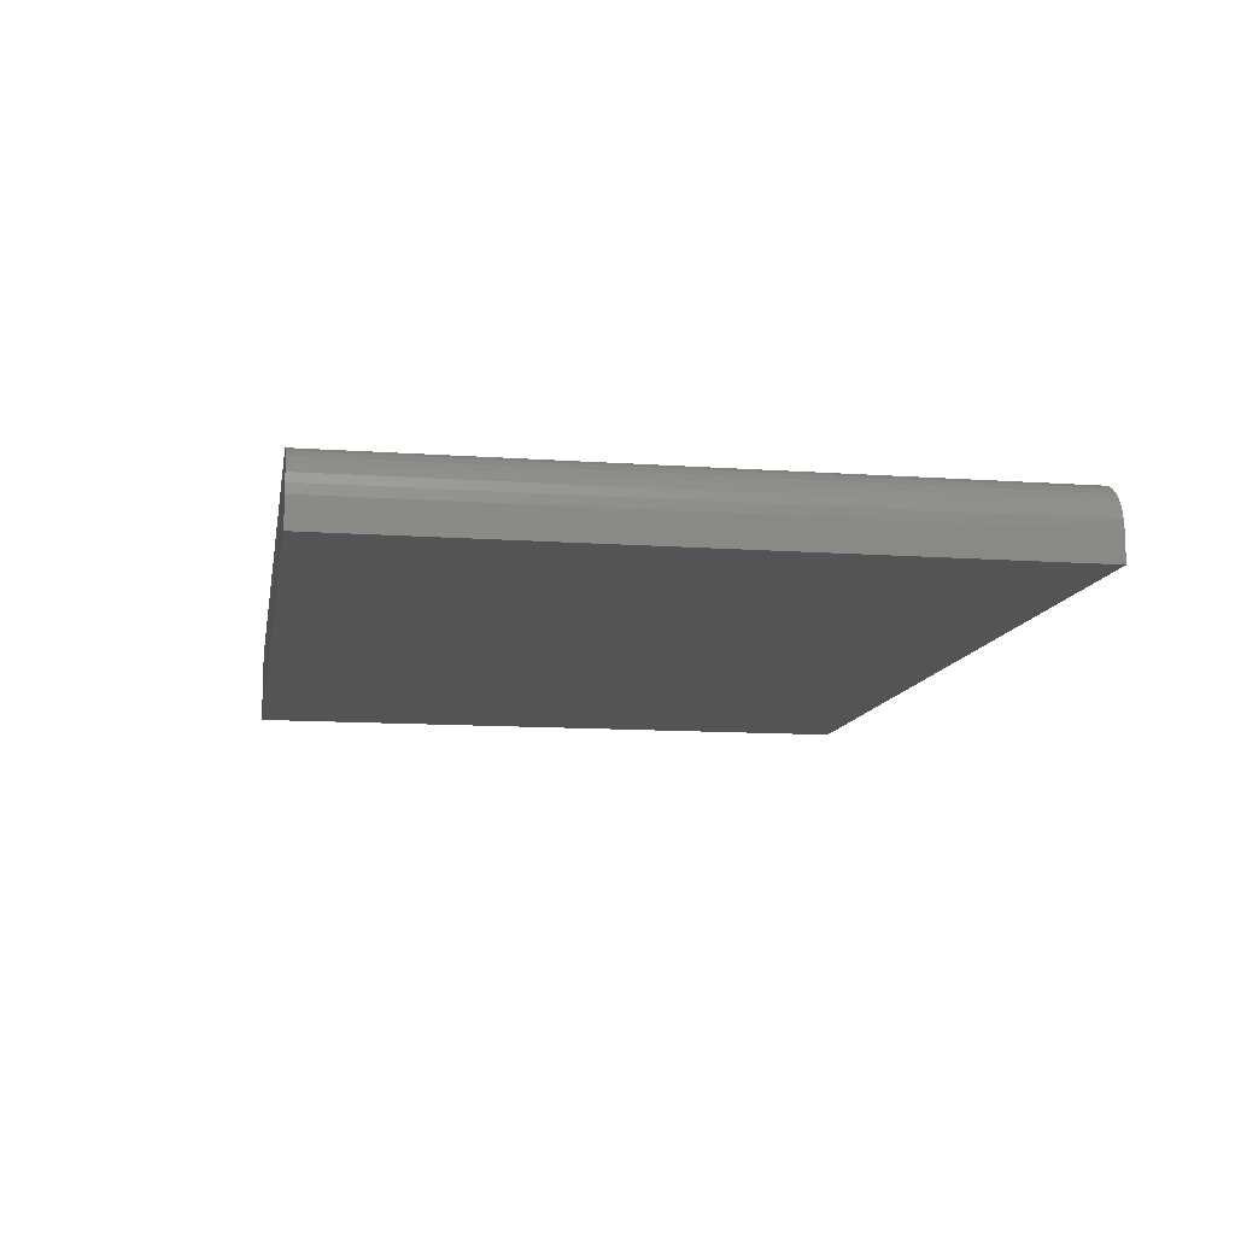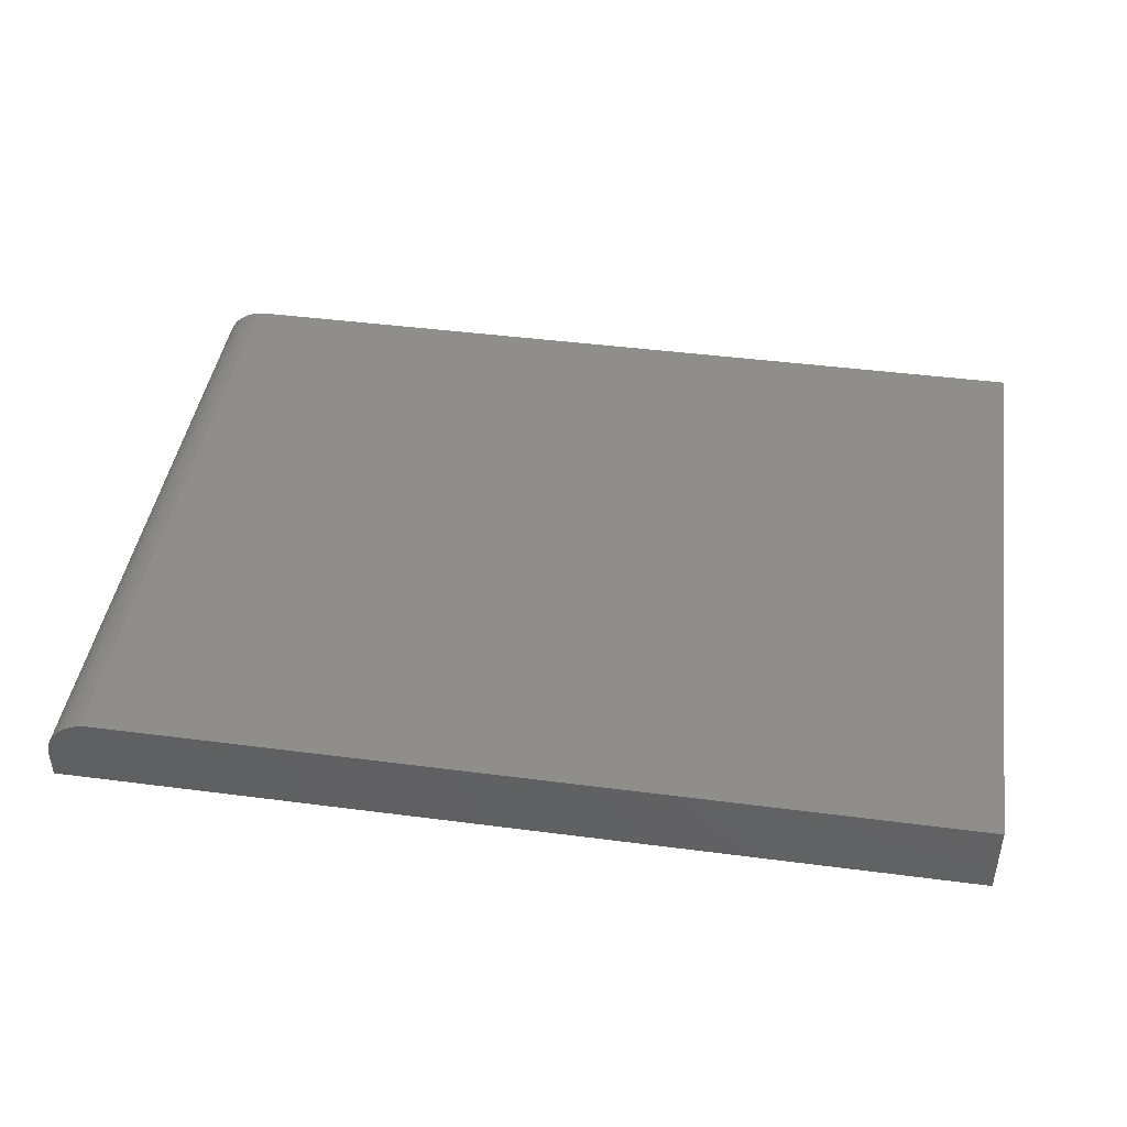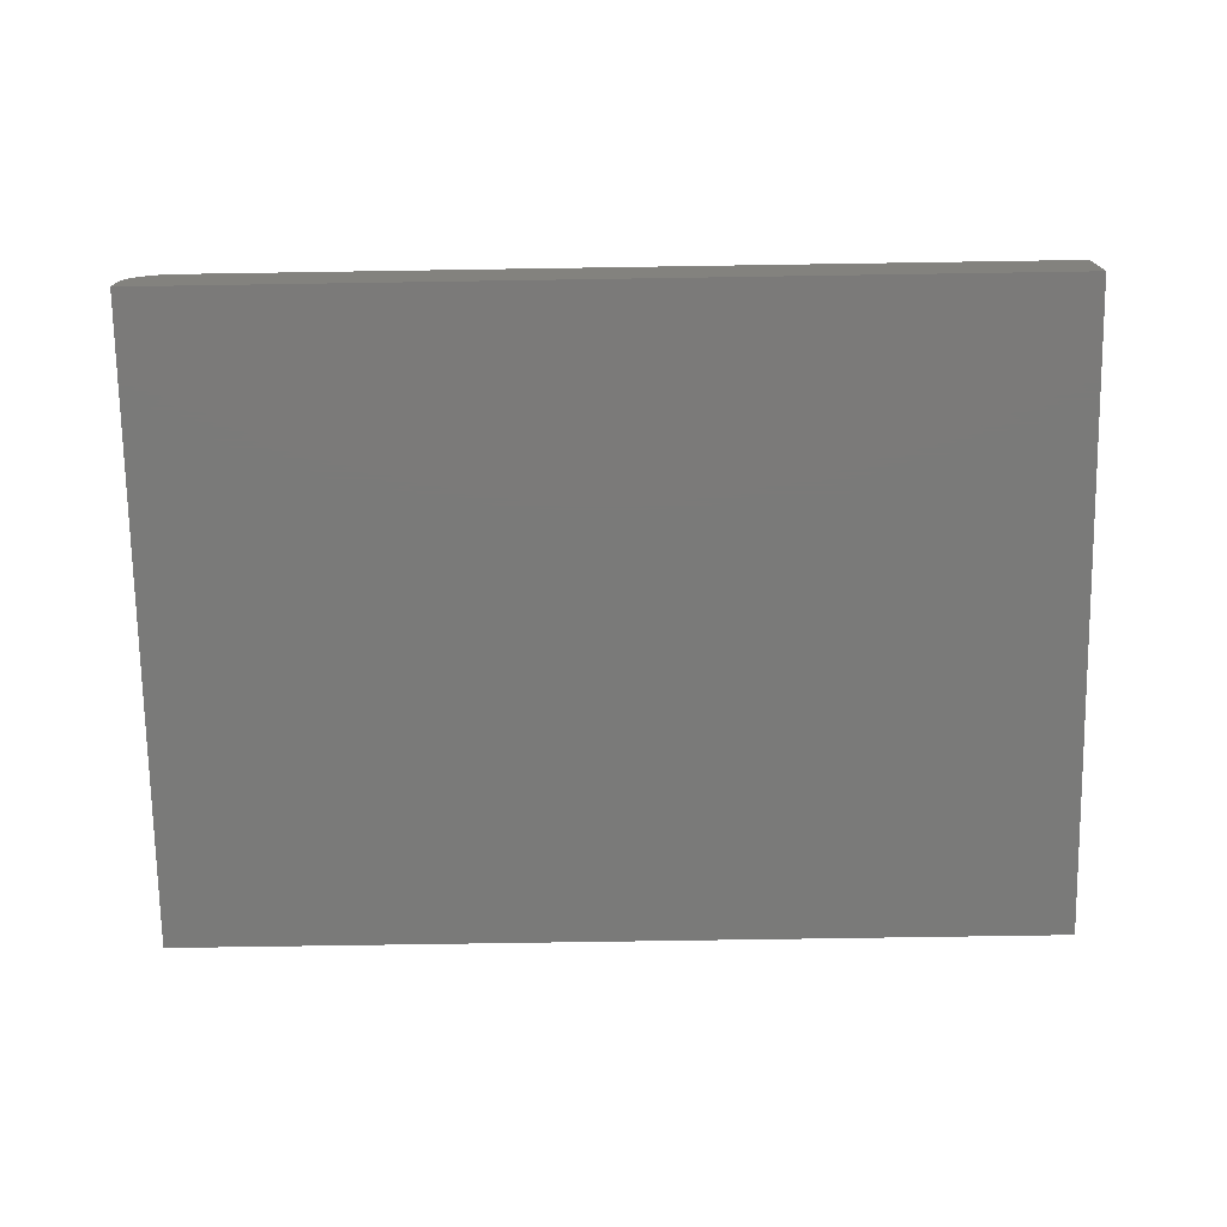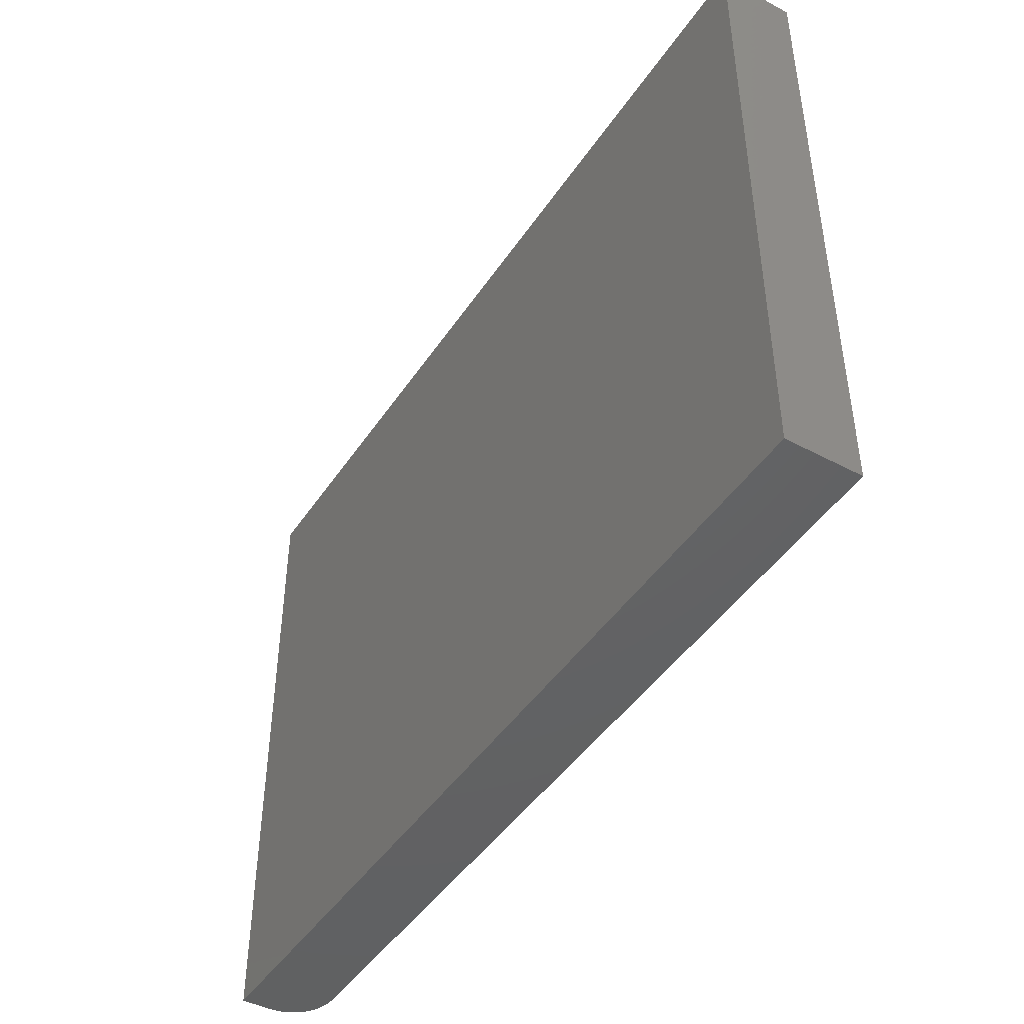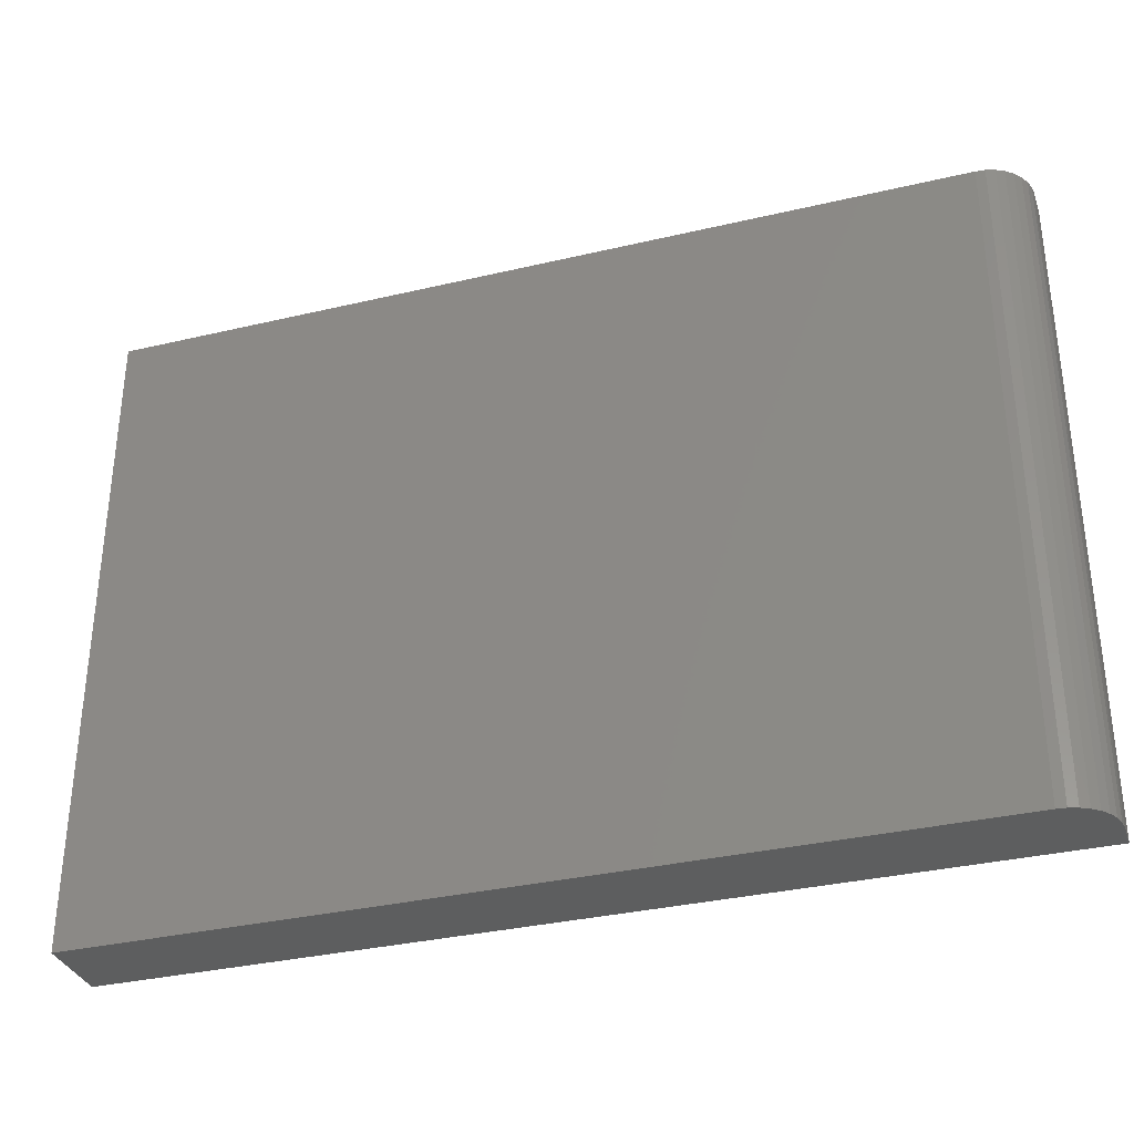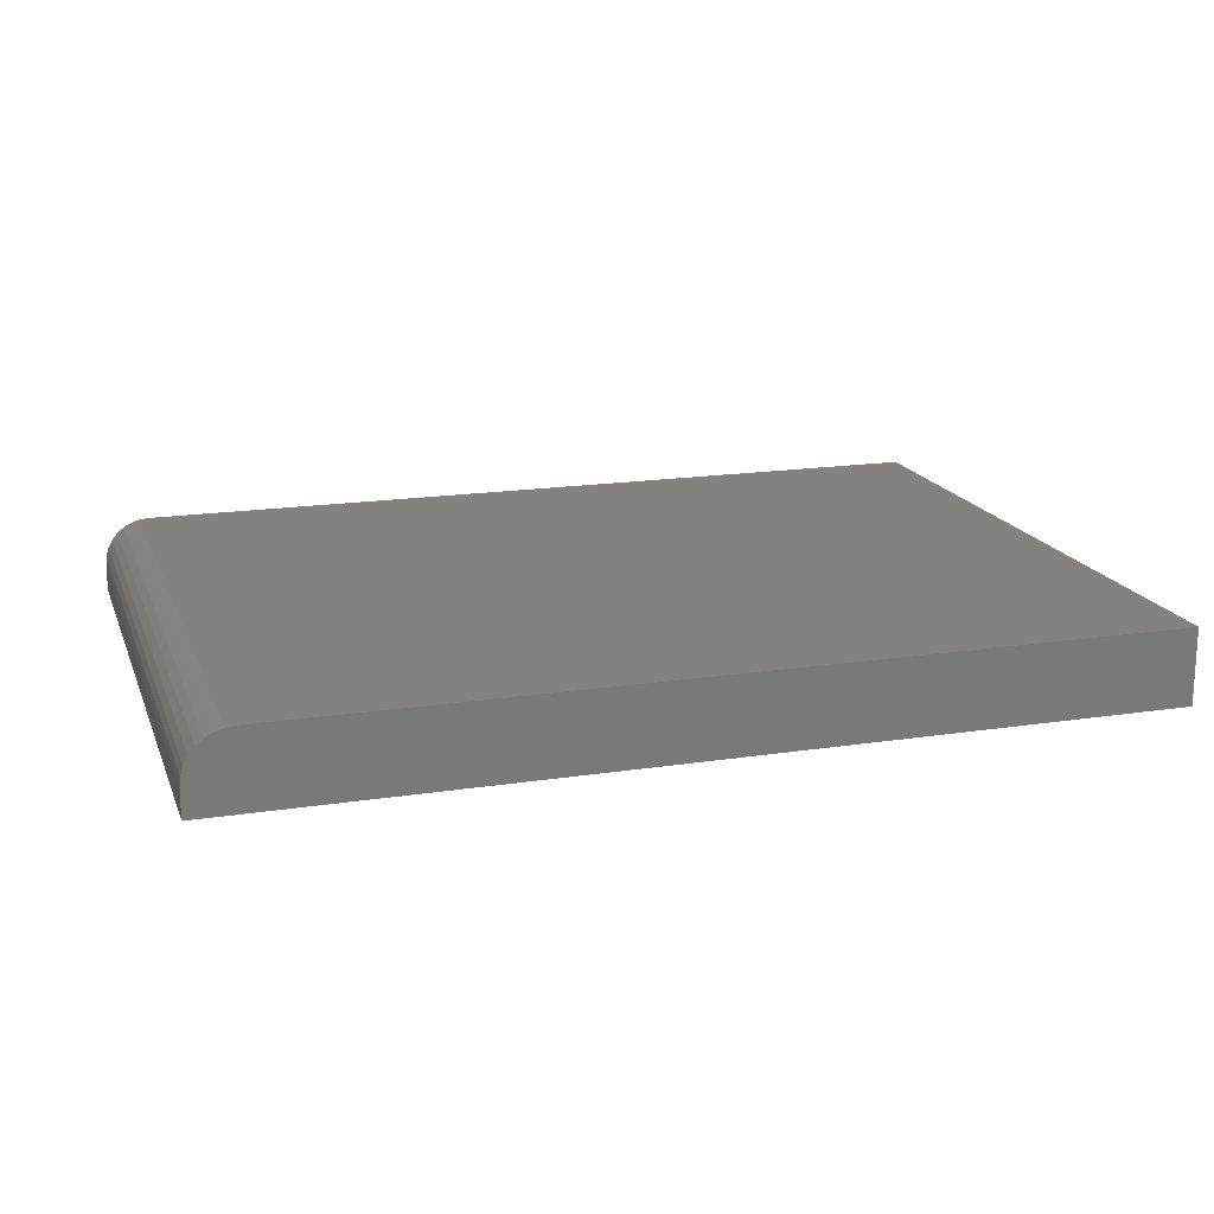
<metadata>
{"format":"stl","ext":"stl","renderer":"f3d","projection":"perspective","resolution":1024,"background":"white","views":[{"elev":-11.6,"azim":-99.8,"up":"+Y"},{"elev":43.7,"azim":8.7,"up":"+Y"},{"elev":-73.3,"azim":0.9,"up":"+Y"},{"elev":-45.2,"azim":58.3,"up":"+Z"},{"elev":-33.5,"azim":-162.1,"up":"+Z"},{"elev":17.3,"azim":-17.1,"up":"+Y"}]}
</metadata>
<code>
# stl→obj: 24 verts, 44 faces
v -0.6719 8.674e-18 -0.5391
v -0.6719 1.296e-16 0.5504
v 0.75 1.665e-16 -0.5391
v 0.75 2.875e-16 0.5504
v -0.75 -0.125 0.5504
v -0.75 -0.07812 0.5504
v -0.75 -0.125 -0.5391
v -0.75 -0.07812 -0.5391
v 0.75 -0.125 0.5504
v -0.6871 -0.001501 0.5504
v -0.7018 -0.005947 0.5504
v -0.7153 -0.01317 0.5504
v -0.7271 -0.02288 0.5504
v -0.7368 -0.03472 0.5504
v -0.7441 -0.04823 0.5504
v -0.7485 -0.06288 0.5504
v -0.7485 -0.06288 -0.5391
v 0.75 -0.125 -0.5391
v -0.7441 -0.04823 -0.5391
v -0.7368 -0.03472 -0.5391
v -0.7271 -0.02288 -0.5391
v -0.7153 -0.01317 -0.5391
v -0.7018 -0.005947 -0.5391
v -0.6871 -0.001501 -0.5391
f 1 2 3
f 3 2 4
f 5 6 7
f 7 6 8
f 5 9 4
f 5 4 2
f 5 2 10
f 5 10 11
f 5 11 12
f 5 12 13
f 5 13 14
f 5 14 15
f 5 15 16
f 5 16 6
f 8 17 7
f 1 3 18
f 1 18 7
f 1 7 17
f 1 17 19
f 1 19 20
f 1 20 21
f 1 21 22
f 1 22 23
f 1 23 24
f 2 1 10
f 10 1 24
f 10 24 11
f 11 24 23
f 11 23 12
f 12 23 22
f 12 22 13
f 13 22 21
f 13 21 14
f 14 21 20
f 14 20 15
f 15 20 19
f 15 19 16
f 16 19 17
f 16 17 6
f 6 17 8
f 7 18 5
f 5 18 9
f 18 3 9
f 9 3 4

</code>
